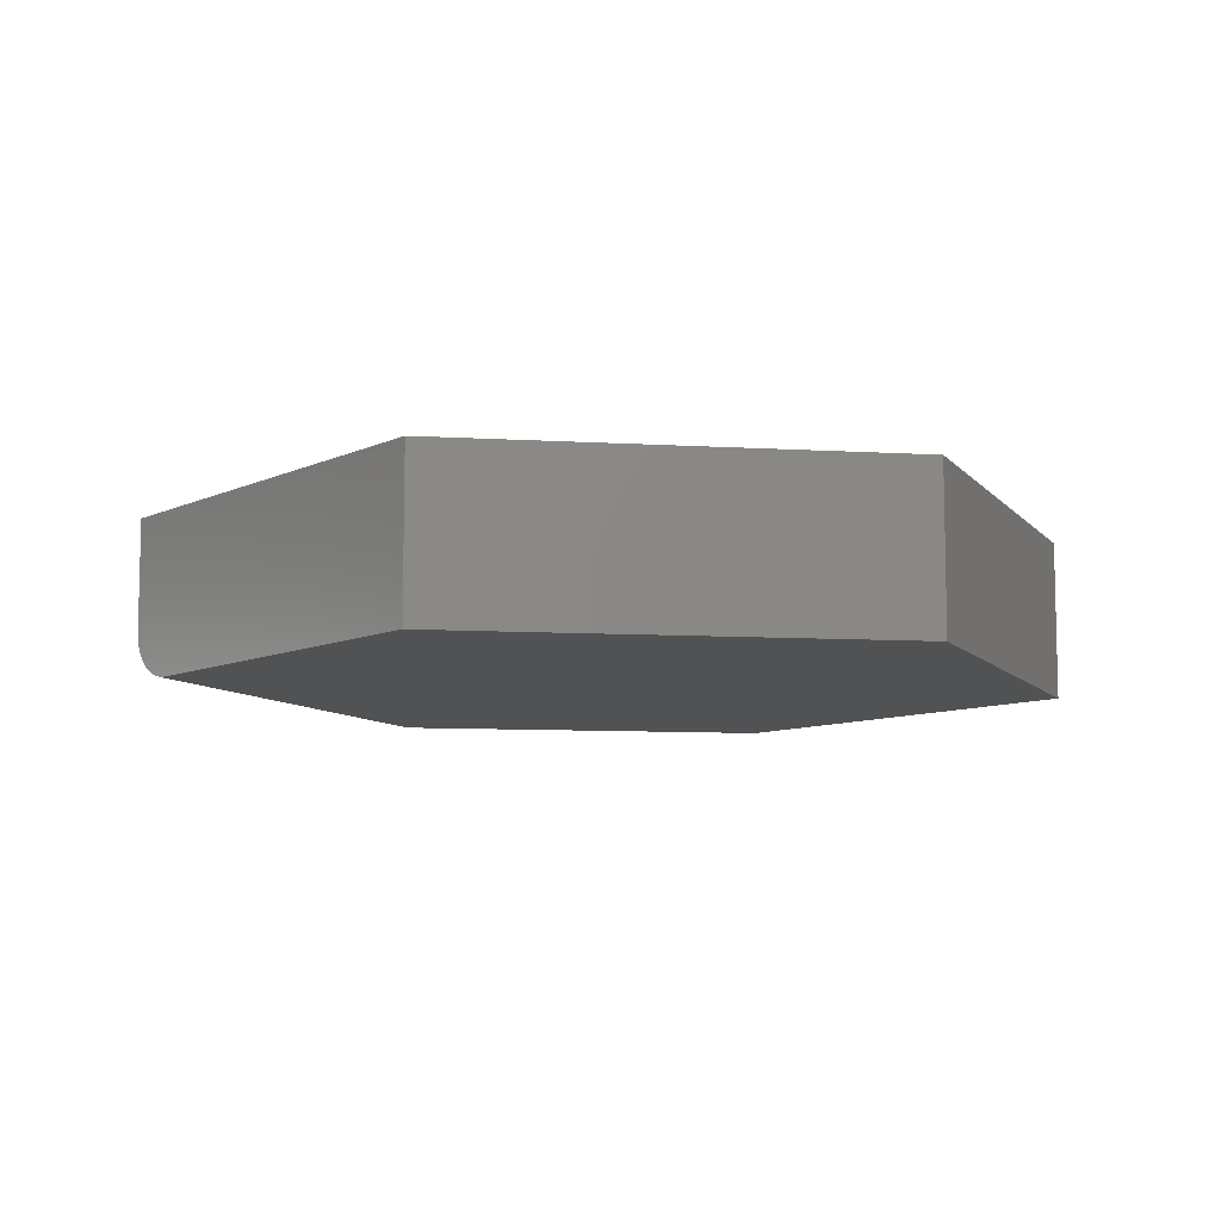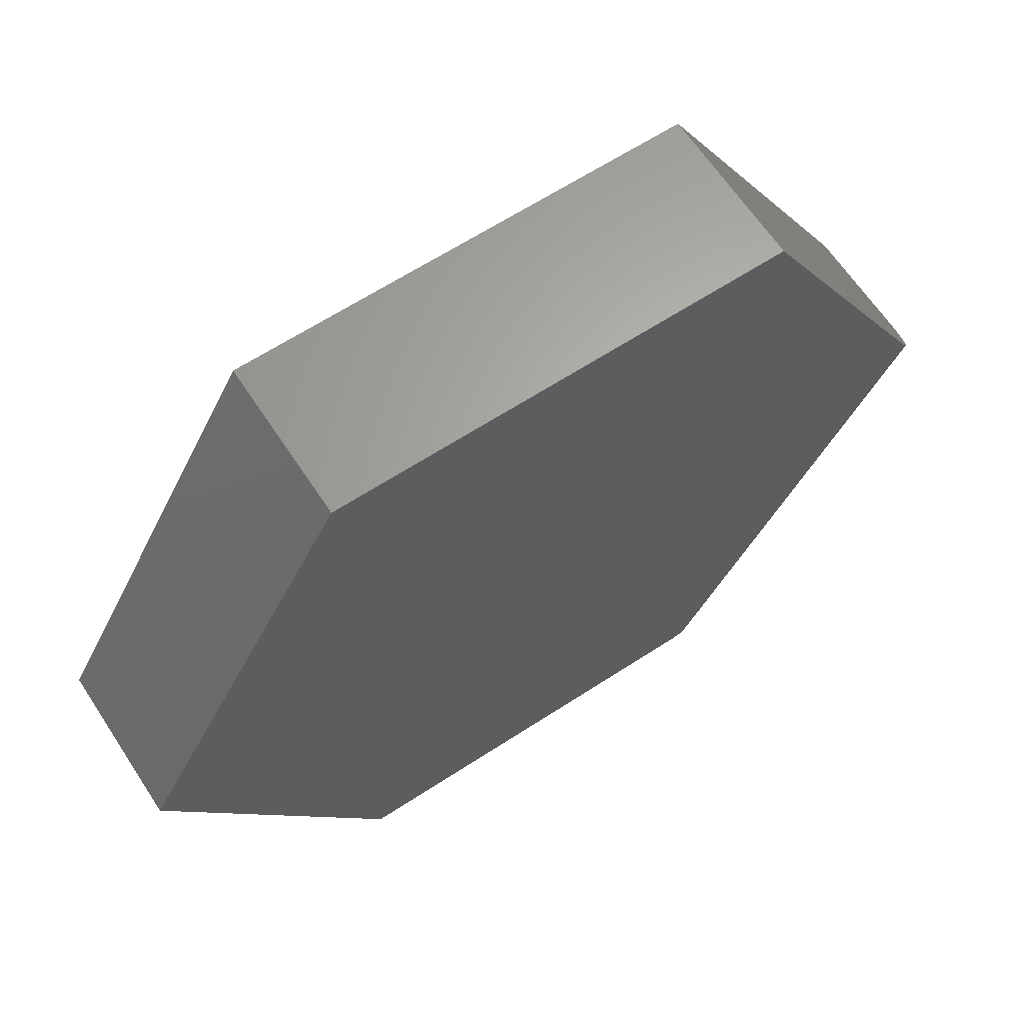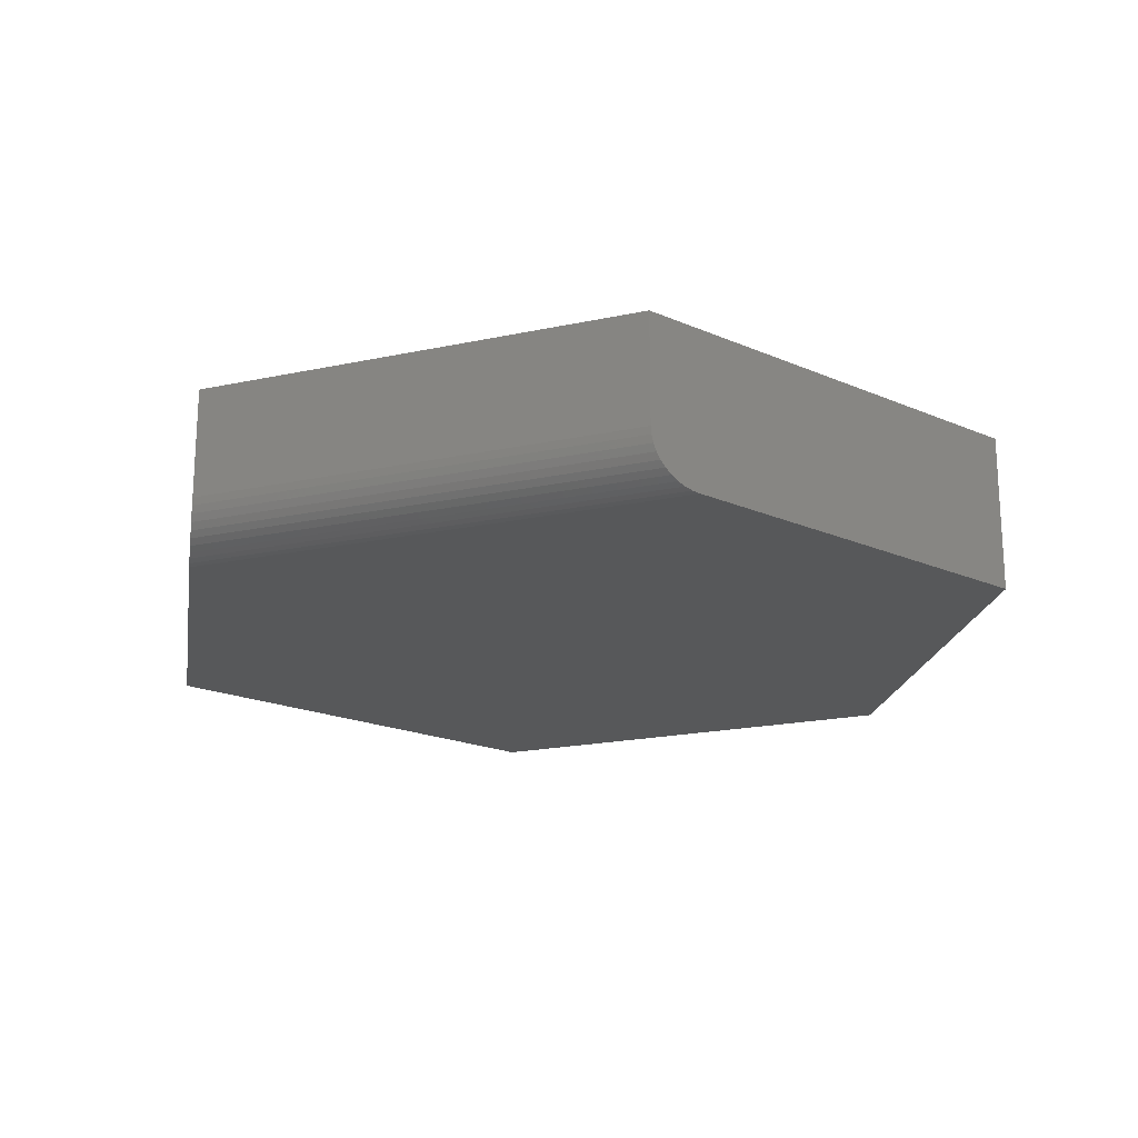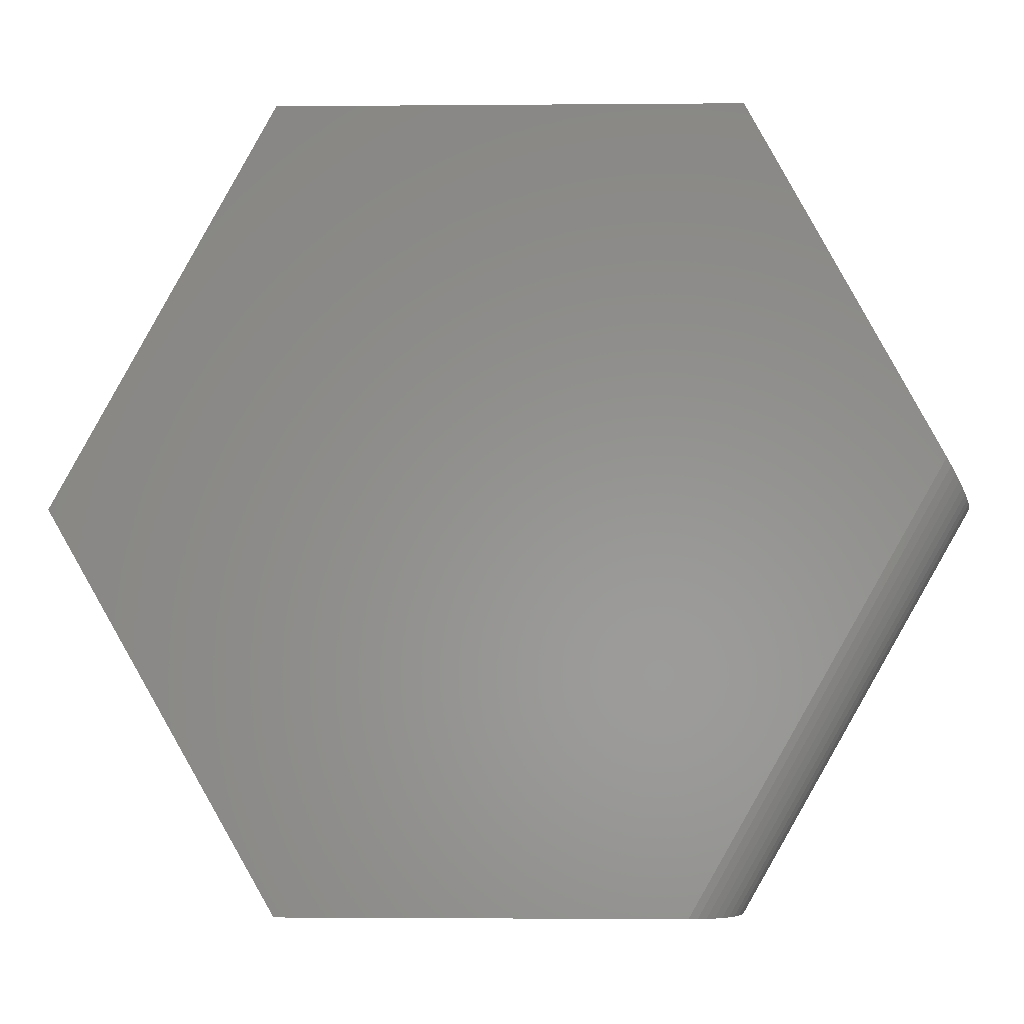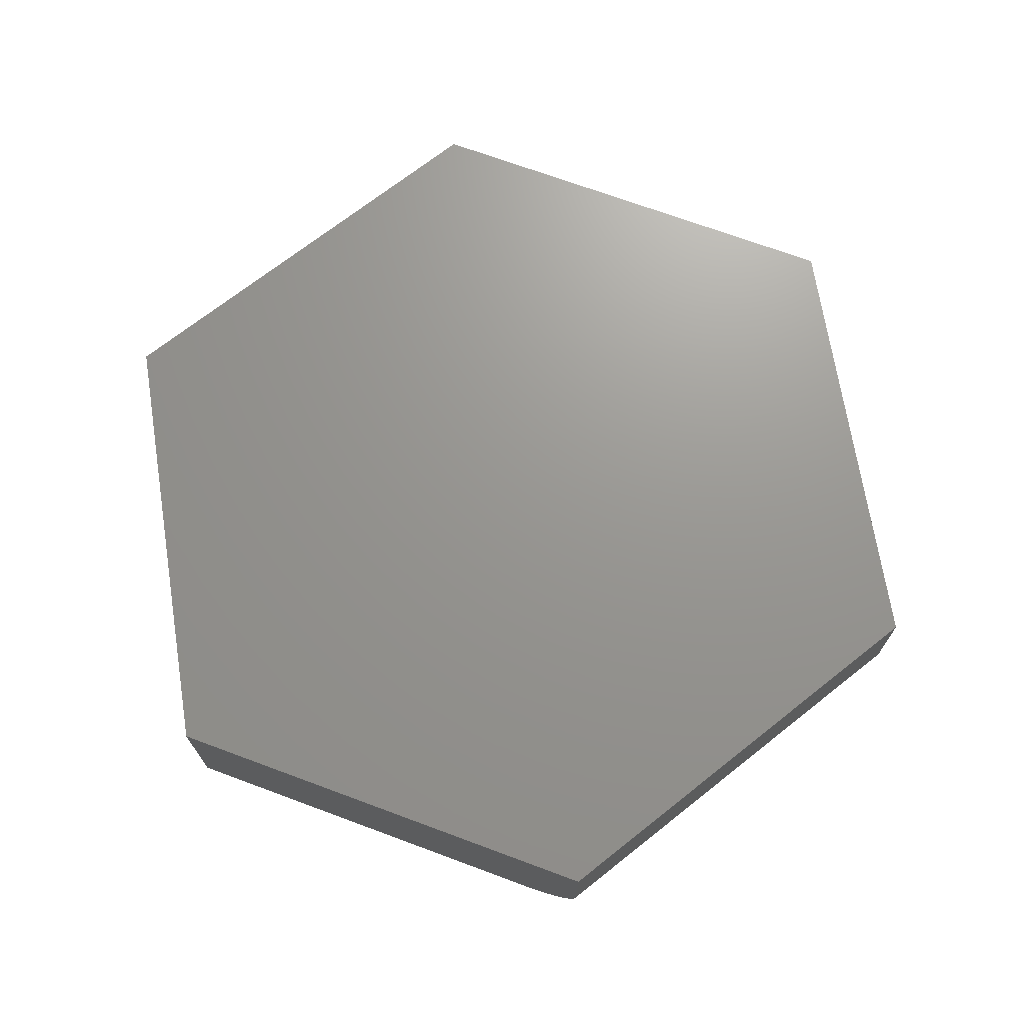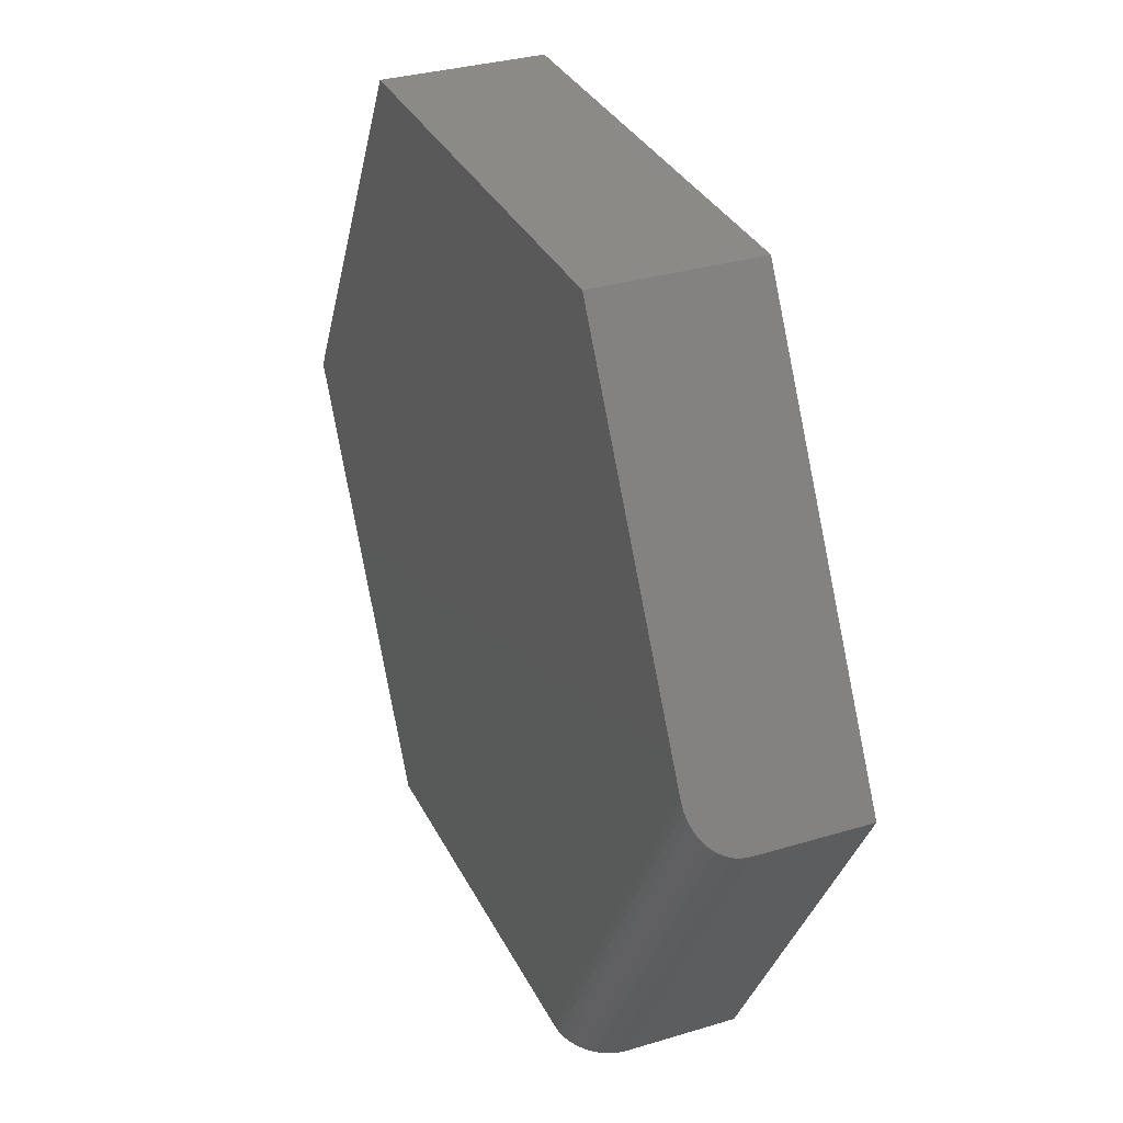
<metadata>
{"format":"stl","ext":"stl","renderer":"f3d","projection":"perspective","resolution":1024,"background":"white","views":[{"elev":-8.6,"azim":51.5,"up":"+Z"},{"elev":64.2,"azim":146.7,"up":"+Y"},{"elev":-19.7,"azim":-38.9,"up":"+Z"},{"elev":-2.0,"azim":-178.2,"up":"+Y"},{"elev":70.4,"azim":-99.0,"up":"+Z"},{"elev":32.4,"azim":-112.9,"up":"+Y"}]}
</metadata>
<code>
# stl→obj: 32 verts, 60 faces
v 0.2921 0.5053 0
v 0.5763 0 0
v -0.2921 0.5053 0
v -0.5405 0.06374 0
v 0.2921 -0.5053 0
v -0.2204 -0.5053 0
v -0.5763 0 0.0625
v -0.5746 0.003135 0.04314
v -0.5759 0.000788 0.0527
v -0.5763 0 0.2031
v -0.2921 0.5053 0.2031
v -0.5462 0.05355 0.0008039
v -0.5517 0.04385 0.003123
v -0.5567 0.03485 0.006794
v -0.5615 0.02634 0.01189
v -0.5658 0.01863 0.01834
v -0.5694 0.01231 0.02558
v -0.5723 0.007051 0.03394
v -0.2921 -0.5053 0.0625
v -0.2886 -0.5053 0.04314
v -0.2921 -0.5053 0.2031
v -0.2912 -0.5053 0.0527
v -0.2624 -0.5053 0.01188
v -0.2529 -0.5053 0.006776
v -0.2427 -0.5053 0.0031
v -0.2318 -0.5053 0.0007911
v 0.2921 -0.5053 0.2031
v -0.2842 -0.5053 0.03395
v -0.2783 -0.5053 0.02559
v -0.2711 -0.5053 0.01832
v 0.2921 0.5053 0.2031
v 0.5763 0 0.2031
f 1 2 3
f 3 2 4
f 2 5 4
f 4 5 6
f 7 8 9
f 10 11 3
f 10 3 4
f 10 4 12
f 10 12 13
f 10 13 14
f 10 14 15
f 10 15 16
f 10 16 17
f 10 17 18
f 10 18 8
f 10 8 7
f 19 20 21
f 19 22 20
f 23 24 25
f 21 26 6
f 21 6 5
f 21 5 27
f 26 21 20
f 26 20 28
f 26 28 29
f 26 29 30
f 26 30 23
f 26 23 25
f 10 7 21
f 21 7 19
f 4 26 12
f 4 6 26
f 12 26 25
f 12 25 13
f 13 25 24
f 13 24 14
f 14 24 23
f 14 23 15
f 15 23 30
f 15 30 16
f 16 30 29
f 16 29 17
f 17 29 28
f 17 28 18
f 18 28 20
f 18 20 8
f 8 20 22
f 19 7 22
f 22 7 9
f 22 9 8
f 31 11 32
f 32 11 10
f 32 10 27
f 27 10 21
f 31 1 11
f 11 1 3
f 32 2 31
f 31 2 1
f 27 5 32
f 32 5 2

</code>
